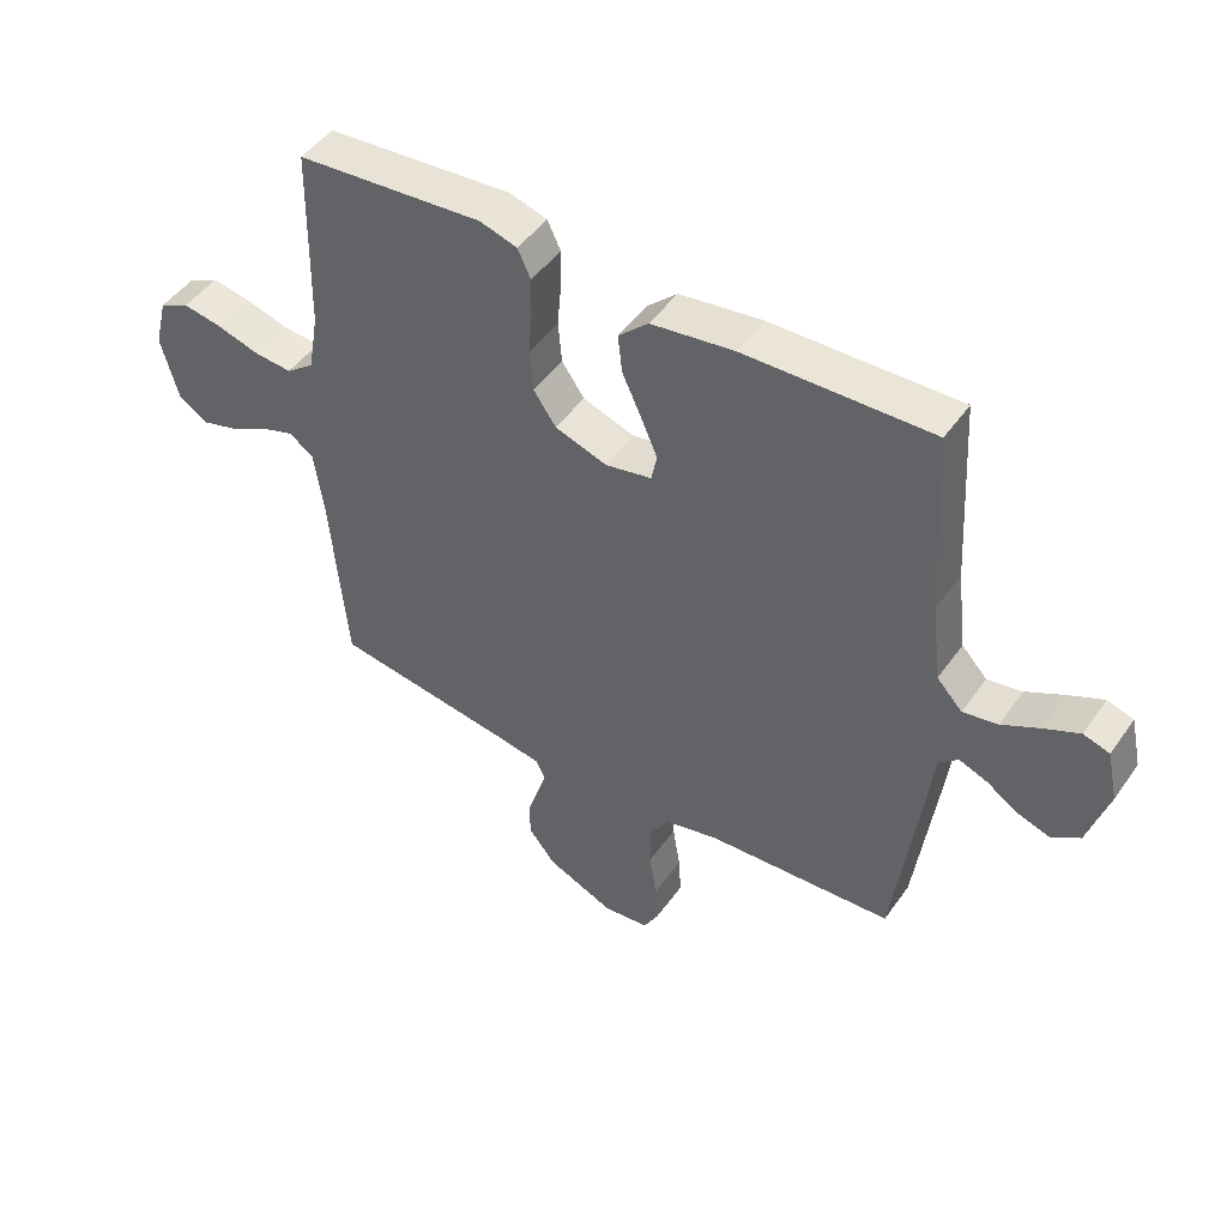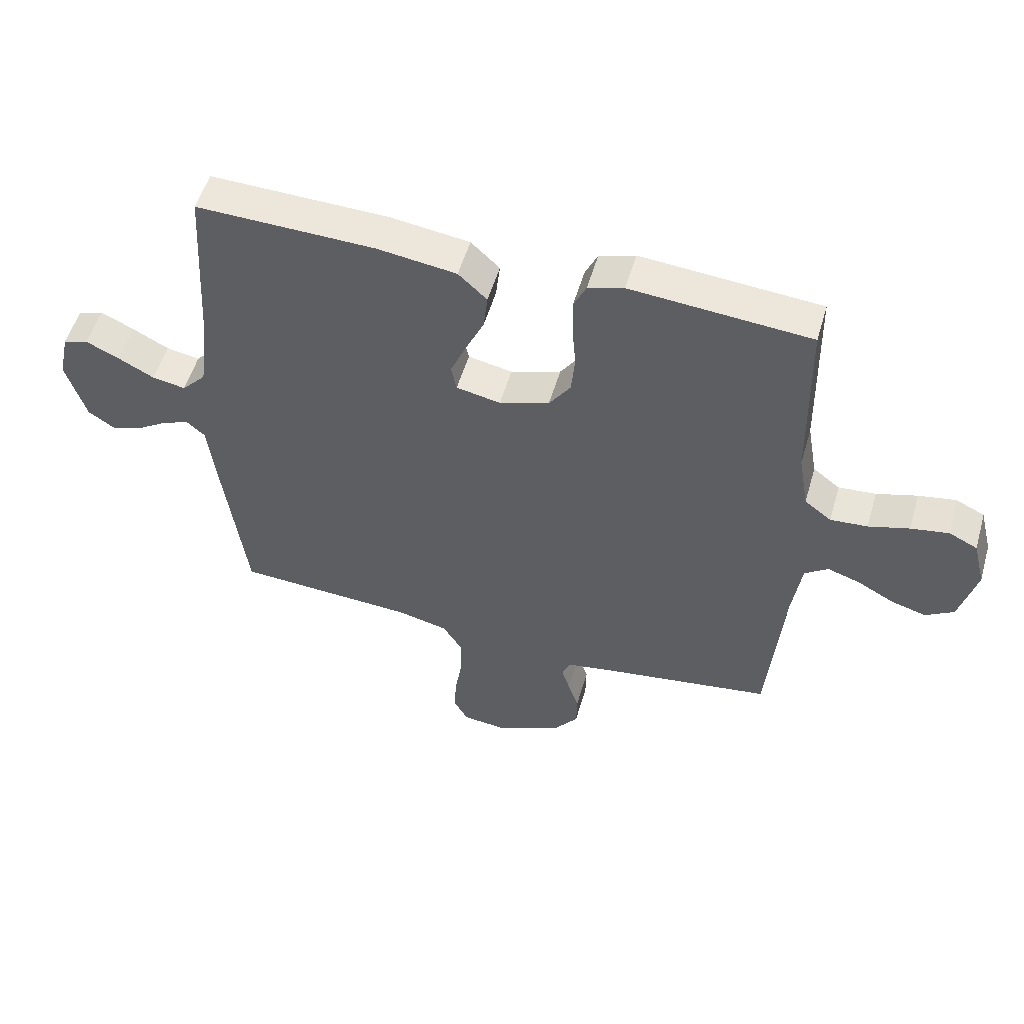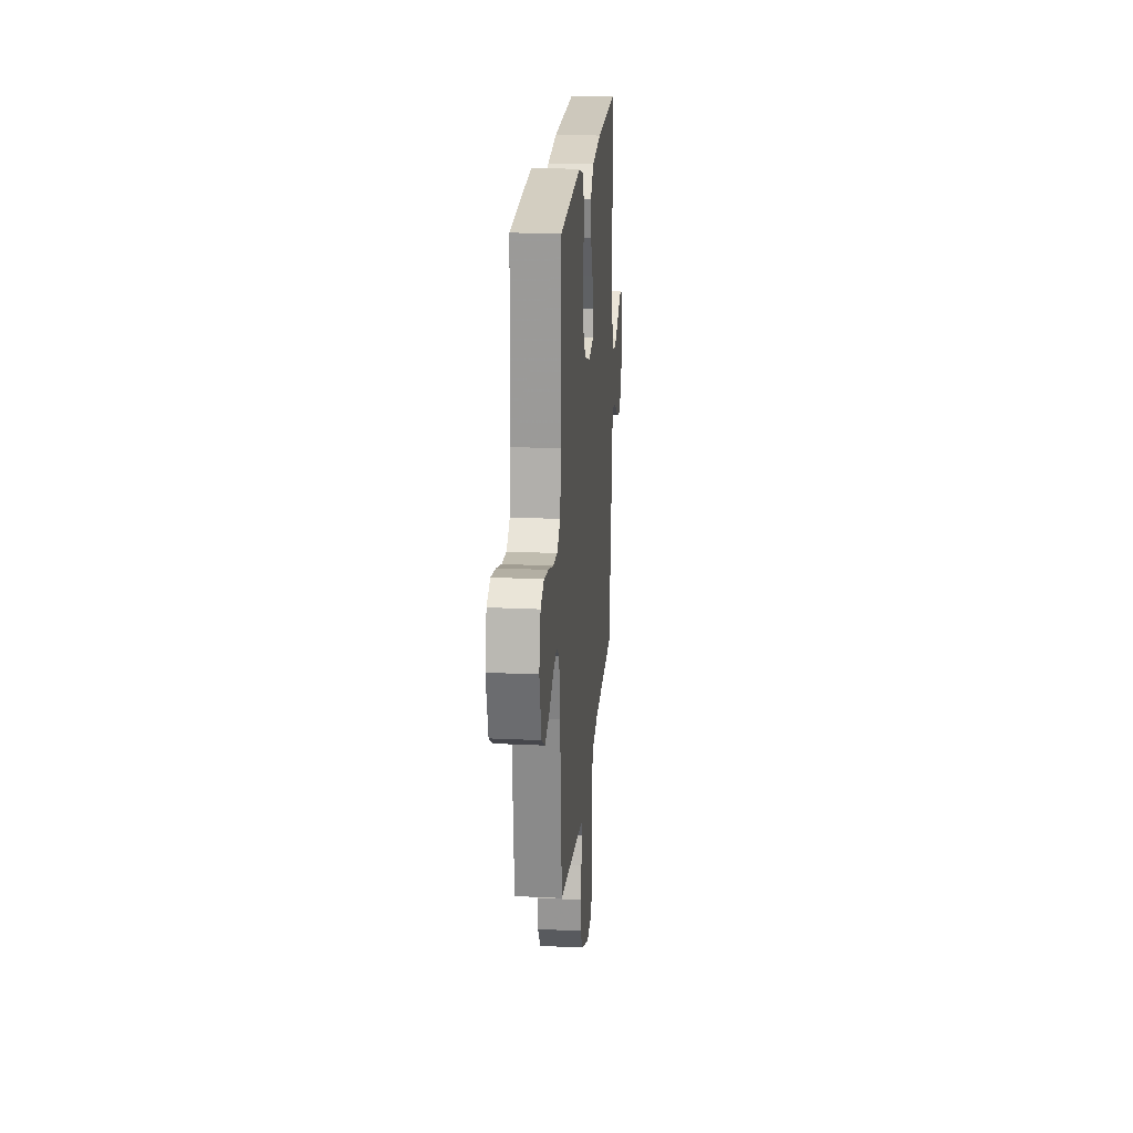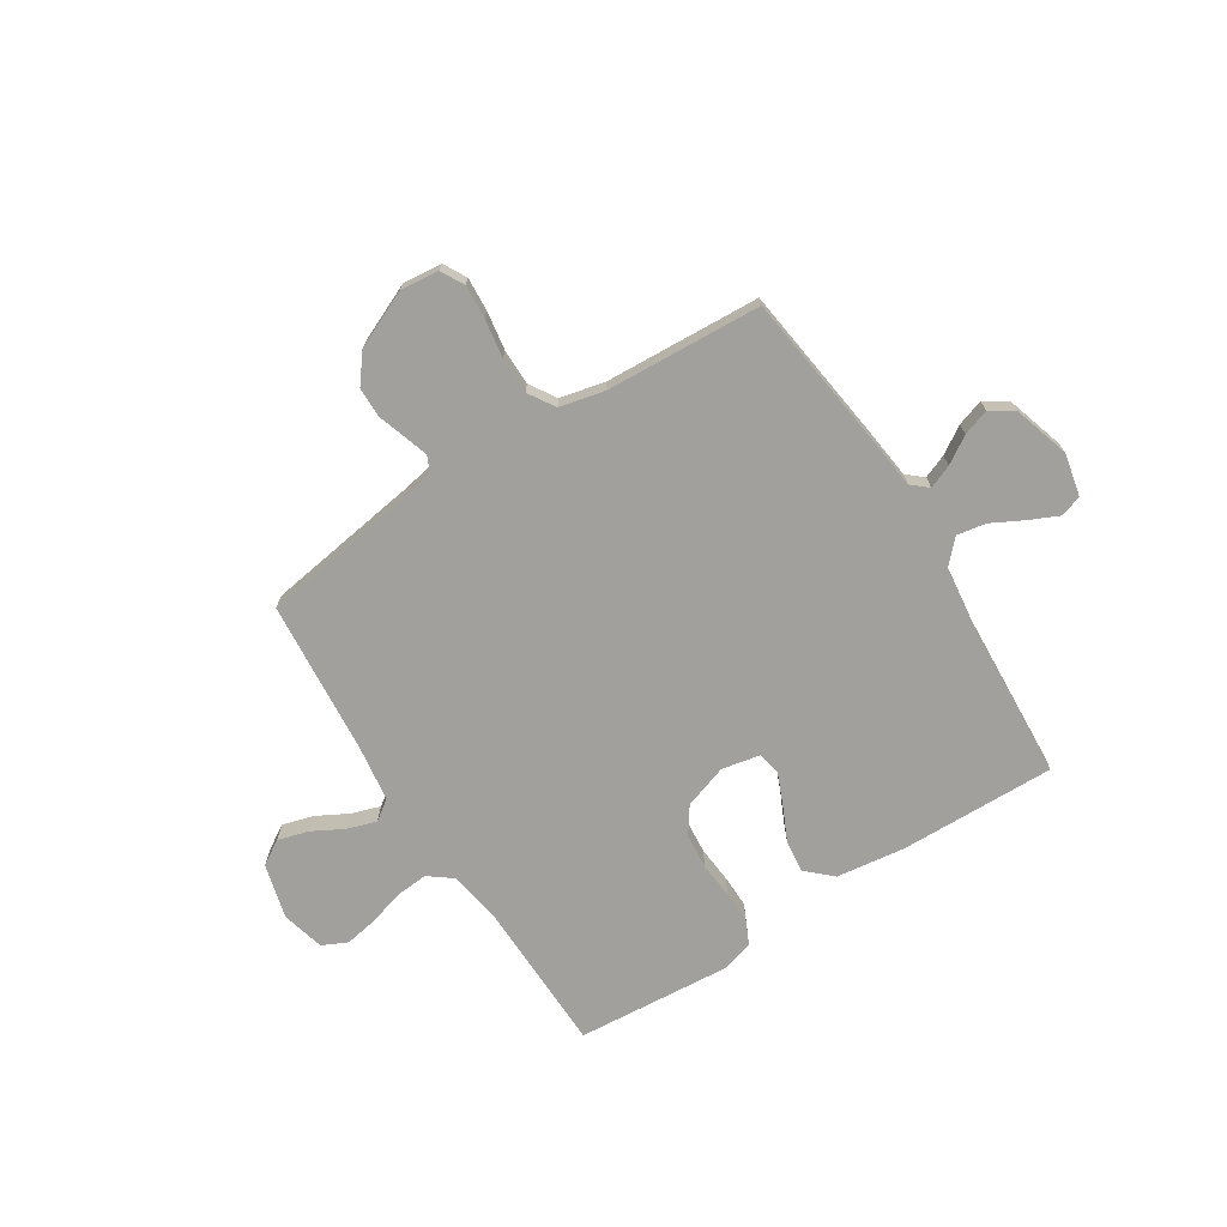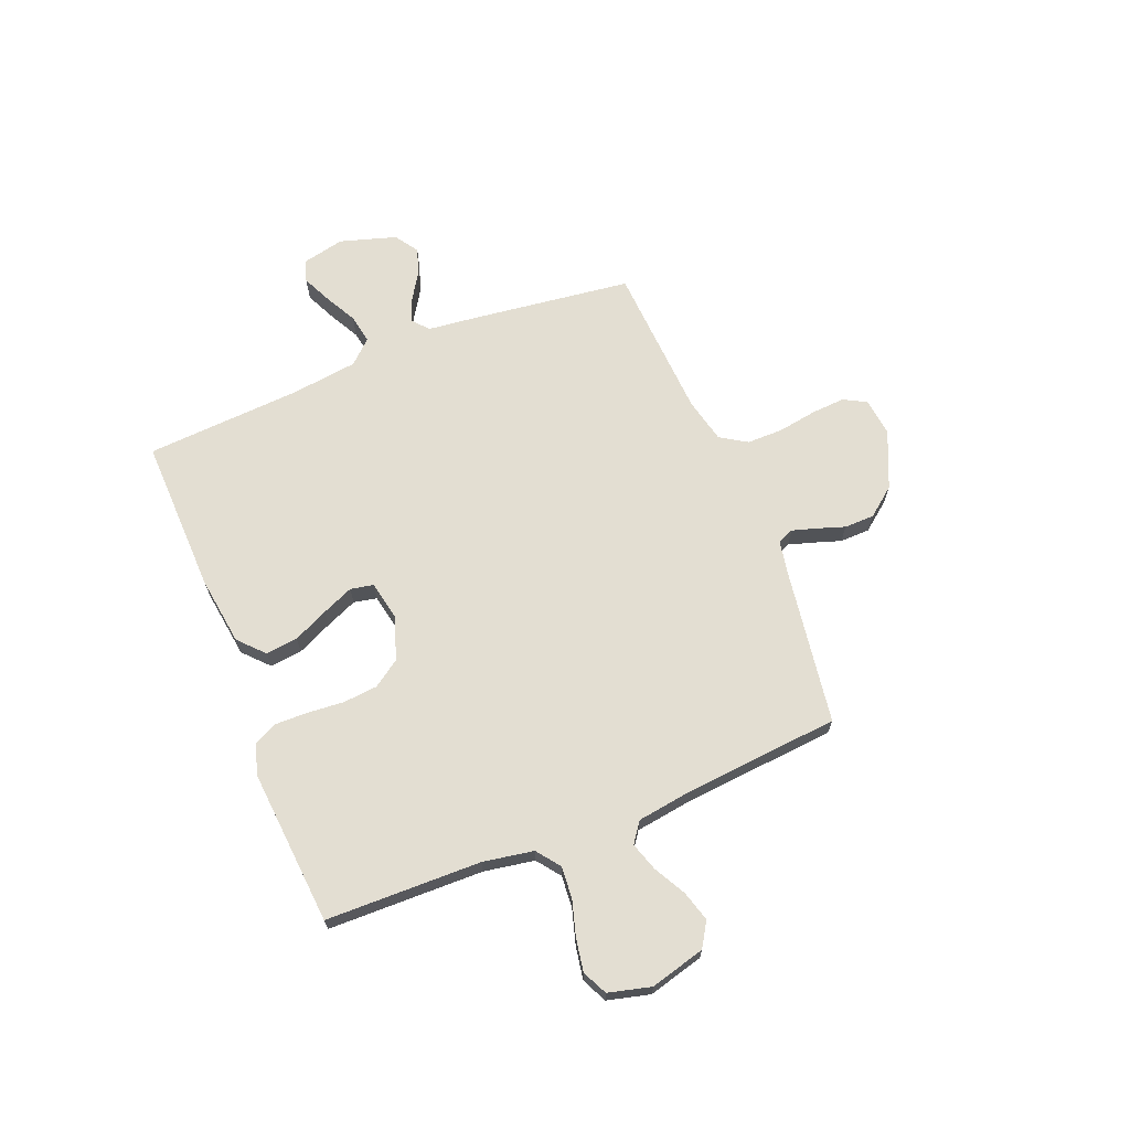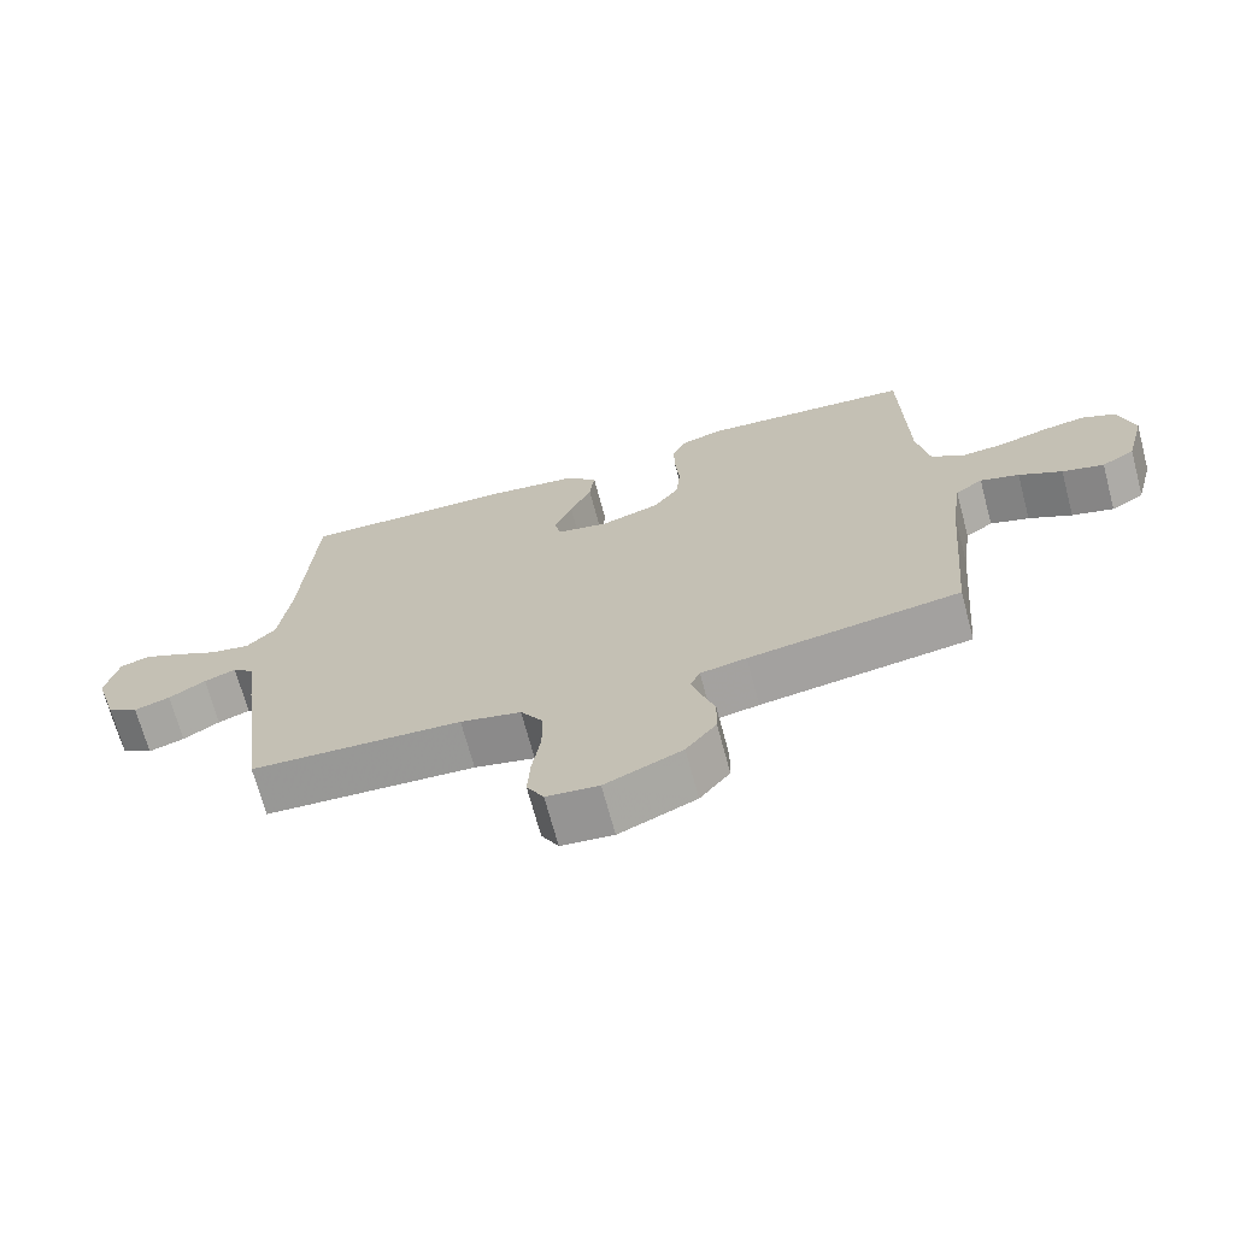
<metadata>
{"format":"obj","ext":"obj","renderer":"f3d","projection":"perspective","resolution":1024,"background":"white","views":[{"elev":47.6,"azim":-146.5,"up":"+Z"},{"elev":53.4,"azim":16.1,"up":"+Z"},{"elev":20.8,"azim":94.9,"up":"+Z"},{"elev":-71.6,"azim":-147.5,"up":"+Y"},{"elev":67.7,"azim":68.0,"up":"+Y"},{"elev":-69.7,"azim":15.0,"up":"+Z"}]}
</metadata>
<code>
v -0.5 0.07 0.5
v -0.2 0.07 0.493
v -0.067 0.07 0.475
v -0.019 0.07 0.43
v -0.026 0.07 0.368
v -0.057 0.07 0.301
v -0.083 0.07 0.24
v -0.074 0.07 0.196
v 0 0.07 0.181
v 0.084 0.07 0.209
v 0.12 0.07 0.261
v 0.126 0.07 0.328
v 0.12 0.07 0.398
v 0.119 0.07 0.461
v 0.14 0.07 0.506
v 0.2 0.07 0.524
v 0.5 0.07 0.5
v 0.506 0.07 0.2
v 0.523 0.07 0.103
v 0.568 0.07 0.069
v 0.63 0.07 0.074
v 0.698 0.07 0.094
v 0.761 0.07 0.105
v 0.809 0.07 0.082
v 0.83 0.07 0
v 0.802 0.07 -0.106
v 0.755 0.07 -0.135
v 0.696 0.07 -0.118
v 0.635 0.07 -0.085
v 0.58 0.07 -0.067
v 0.541 0.07 -0.095
v 0.526 0.07 -0.2
v 0.5 0.07 -0.5
v 0.2 0.07 -0.545
v 0.135 0.07 -0.557
v 0.121 0.07 -0.588
v 0.135 0.07 -0.634
v 0.153 0.07 -0.688
v 0.152 0.07 -0.746
v 0.109 0.07 -0.801
v 0 0.07 -0.849
v -0.074 0.07 -0.841
v -0.098 0.07 -0.797
v -0.094 0.07 -0.732
v -0.082 0.07 -0.658
v -0.082 0.07 -0.588
v -0.114 0.07 -0.537
v -0.2 0.07 -0.517
v -0.5 0.07 -0.5
v -0.539 0.07 -0.2
v -0.551 0.07 -0.097
v -0.582 0.07 -0.07
v -0.627 0.07 -0.088
v -0.679 0.07 -0.121
v -0.73 0.07 -0.138
v -0.775 0.07 -0.108
v -0.808 0.07 0
v -0.79 0.07 0.082
v -0.748 0.07 0.095
v -0.692 0.07 0.069
v -0.631 0.07 0.037
v -0.575 0.07 0.027
v -0.534 0.07 0.071
v -0.518 0.07 0.2
v -0.5 0 0.5
v -0.2 0 0.493
v -0.067 0 0.475
v -0.019 0 0.43
v -0.026 0 0.368
v -0.057 0 0.301
v -0.083 0 0.24
v -0.074 0 0.196
v 0 0 0.181
v 0.084 0 0.209
v 0.12 0 0.261
v 0.126 0 0.328
v 0.12 0 0.398
v 0.119 0 0.461
v 0.14 0 0.506
v 0.2 0 0.524
v 0.5 0 0.5
v 0.506 0 0.2
v 0.523 0 0.103
v 0.568 0 0.069
v 0.63 0 0.074
v 0.698 0 0.094
v 0.761 0 0.105
v 0.809 0 0.082
v 0.83 0 0
v 0.802 0 -0.106
v 0.755 0 -0.135
v 0.696 0 -0.118
v 0.635 0 -0.085
v 0.58 0 -0.067
v 0.541 0 -0.095
v 0.526 0 -0.2
v 0.5 0 -0.5
v 0.2 0 -0.545
v 0.135 0 -0.557
v 0.121 0 -0.588
v 0.135 0 -0.634
v 0.153 0 -0.688
v 0.152 0 -0.746
v 0.109 0 -0.801
v 0 0 -0.849
v -0.074 0 -0.841
v -0.098 0 -0.797
v -0.094 0 -0.732
v -0.082 0 -0.658
v -0.082 0 -0.588
v -0.114 0 -0.537
v -0.2 0 -0.517
v -0.5 0 -0.5
v -0.539 0 -0.2
v -0.551 0 -0.097
v -0.582 0 -0.07
v -0.627 0 -0.088
v -0.679 0 -0.121
v -0.73 0 -0.138
v -0.775 0 -0.108
v -0.808 0 0
v -0.79 0 0.082
v -0.748 0 0.095
v -0.692 0 0.069
v -0.631 0 0.037
v -0.575 0 0.027
v -0.534 0 0.071
v -0.518 0 0.2
f 59 60 61
f 58 59 61
f 57 58 61
f 56 57 61
f 55 56 61
f 54 55 61
f 53 54 61
f 52 53 61 62
f 51 52 62 63
f 51 63 64
f 50 51 64
f 49 50 64
f 48 49 64
f 43 44 45
f 42 43 45
f 41 42 45
f 40 41 45
f 39 40 45
f 38 39 45
f 37 38 45
f 36 37 45 46
f 35 36 46 47
f 32 33 34
f 47 48 64
f 35 47 64
f 34 35 64
f 32 34 64
f 31 32 64
f 27 28 29
f 26 27 29
f 25 26 29
f 24 25 29
f 23 24 29
f 22 23 29
f 21 22 29
f 20 21 29 30
f 16 17 18
f 15 16 18
f 14 15 18
f 13 14 18
f 12 13 18
f 11 12 18 19
f 20 30 31
f 19 20 31
f 11 19 31
f 10 11 31
f 4 5 6
f 3 4 6
f 2 3 6
f 1 2 6
f 64 1 6
f 64 6 7
f 9 10 31
f 8 9 31 64
f 7 8 64
f 125 124 123
f 125 123 122
f 125 122 121
f 125 121 120
f 125 120 119
f 125 119 118
f 125 118 117
f 126 125 117 116
f 127 126 116 115
f 128 127 115
f 128 115 114
f 128 114 113
f 128 113 112
f 109 108 107
f 109 107 106
f 109 106 105
f 109 105 104
f 109 104 103
f 109 103 102
f 109 102 101
f 110 109 101 100
f 111 110 100 99
f 98 97 96
f 128 112 111
f 128 111 99
f 128 99 98
f 128 98 96
f 128 96 95
f 93 92 91
f 93 91 90
f 93 90 89
f 93 89 88
f 93 88 87
f 93 87 86
f 93 86 85
f 94 93 85 84
f 82 81 80
f 82 80 79
f 82 79 78
f 82 78 77
f 82 77 76
f 83 82 76 75
f 95 94 84
f 95 84 83
f 95 83 75
f 95 75 74
f 70 69 68
f 70 68 67
f 70 67 66
f 70 66 65
f 70 65 128
f 71 70 128
f 95 74 73
f 128 95 73 72
f 128 72 71
f 1 65 66 2
f 2 66 67 3
f 3 67 68 4
f 4 68 69 5
f 5 69 70 6
f 6 70 71 7
f 7 71 72 8
f 8 72 73 9
f 9 73 74 10
f 10 74 75 11
f 11 75 76 12
f 12 76 77 13
f 13 77 78 14
f 14 78 79 15
f 15 79 80 16
f 16 80 81 17
f 17 81 82 18
f 18 82 83 19
f 19 83 84 20
f 20 84 85 21
f 21 85 86 22
f 22 86 87 23
f 23 87 88 24
f 24 88 89 25
f 25 89 90 26
f 26 90 91 27
f 27 91 92 28
f 28 92 93 29
f 29 93 94 30
f 30 94 95 31
f 31 95 96 32
f 32 96 97 33
f 33 97 98 34
f 34 98 99 35
f 35 99 100 36
f 36 100 101 37
f 37 101 102 38
f 38 102 103 39
f 39 103 104 40
f 40 104 105 41
f 41 105 106 42
f 42 106 107 43
f 43 107 108 44
f 44 108 109 45
f 45 109 110 46
f 46 110 111 47
f 47 111 112 48
f 48 112 113 49
f 49 113 114 50
f 50 114 115 51
f 51 115 116 52
f 52 116 117 53
f 53 117 118 54
f 54 118 119 55
f 55 119 120 56
f 56 120 121 57
f 57 121 122 58
f 58 122 123 59
f 59 123 124 60
f 60 124 125 61
f 61 125 126 62
f 62 126 127 63
f 63 127 128 64
f 64 128 65 1

</code>
